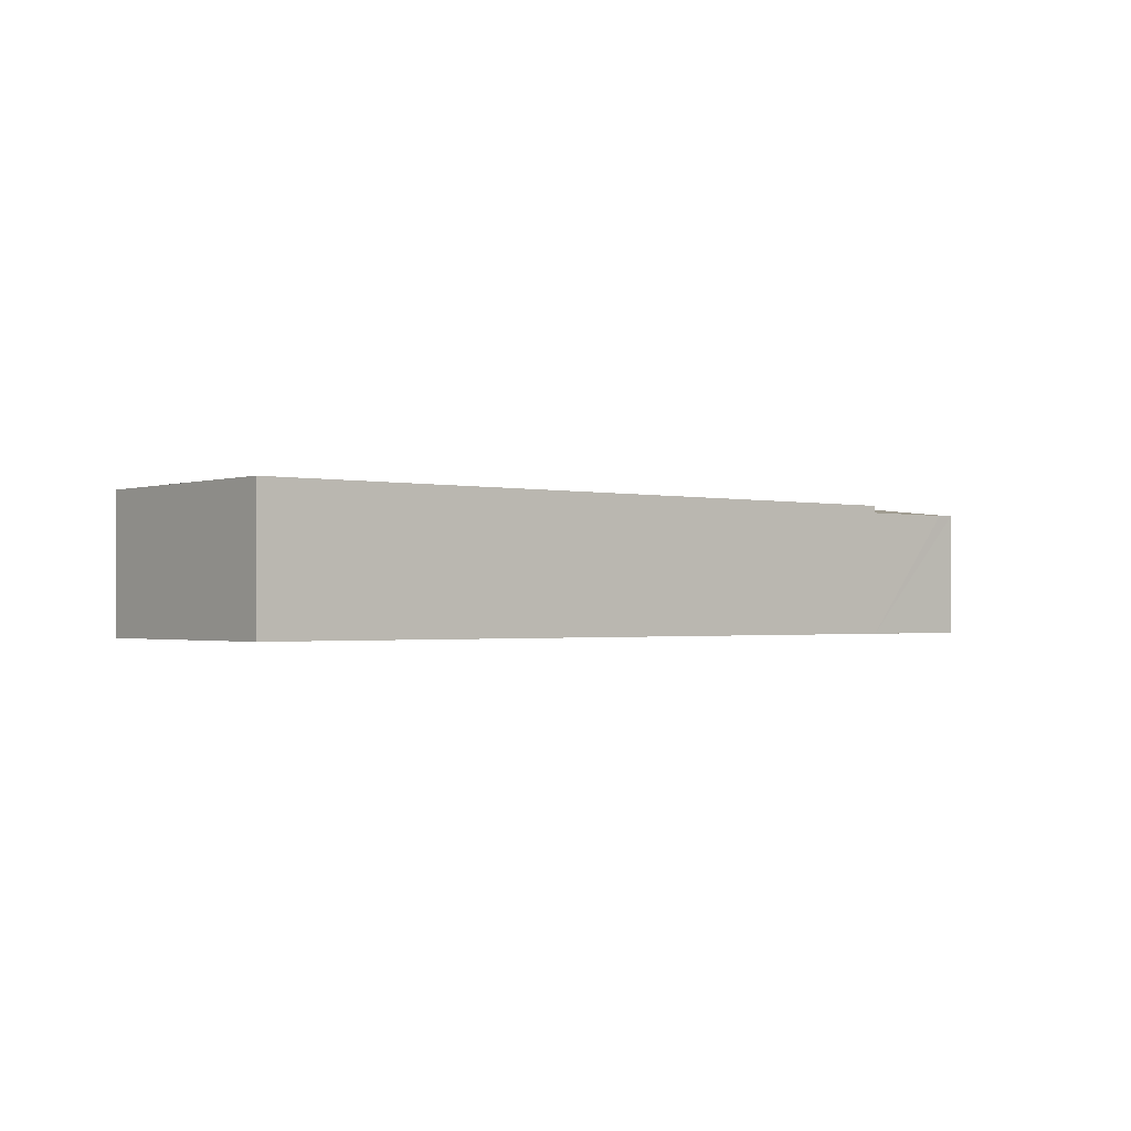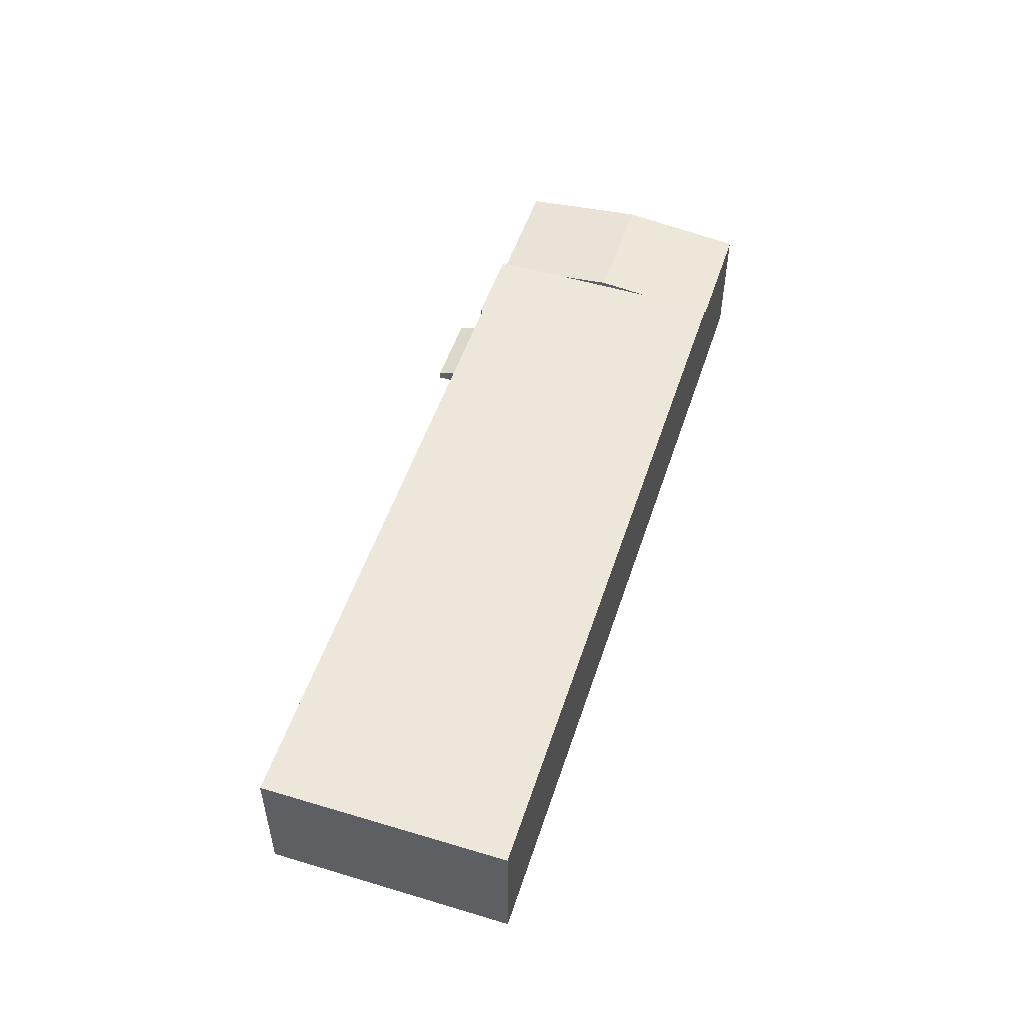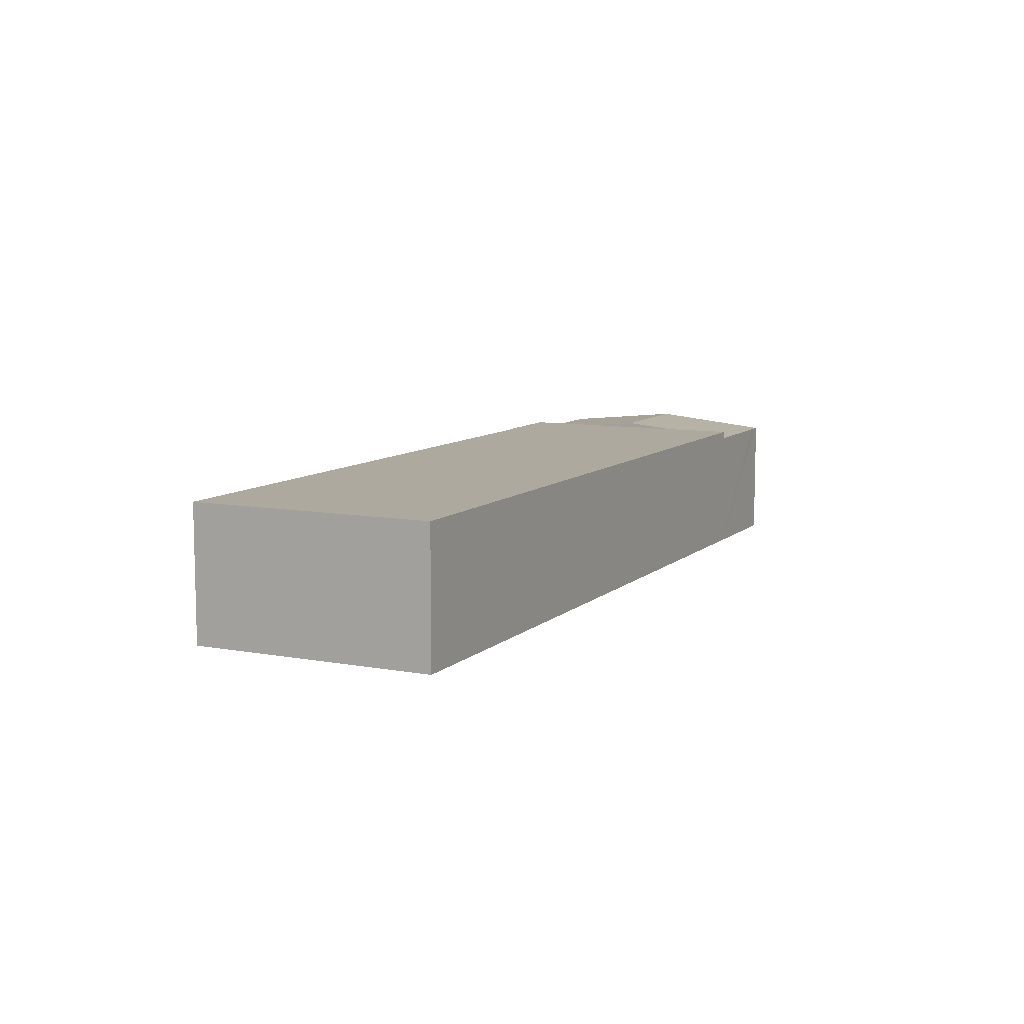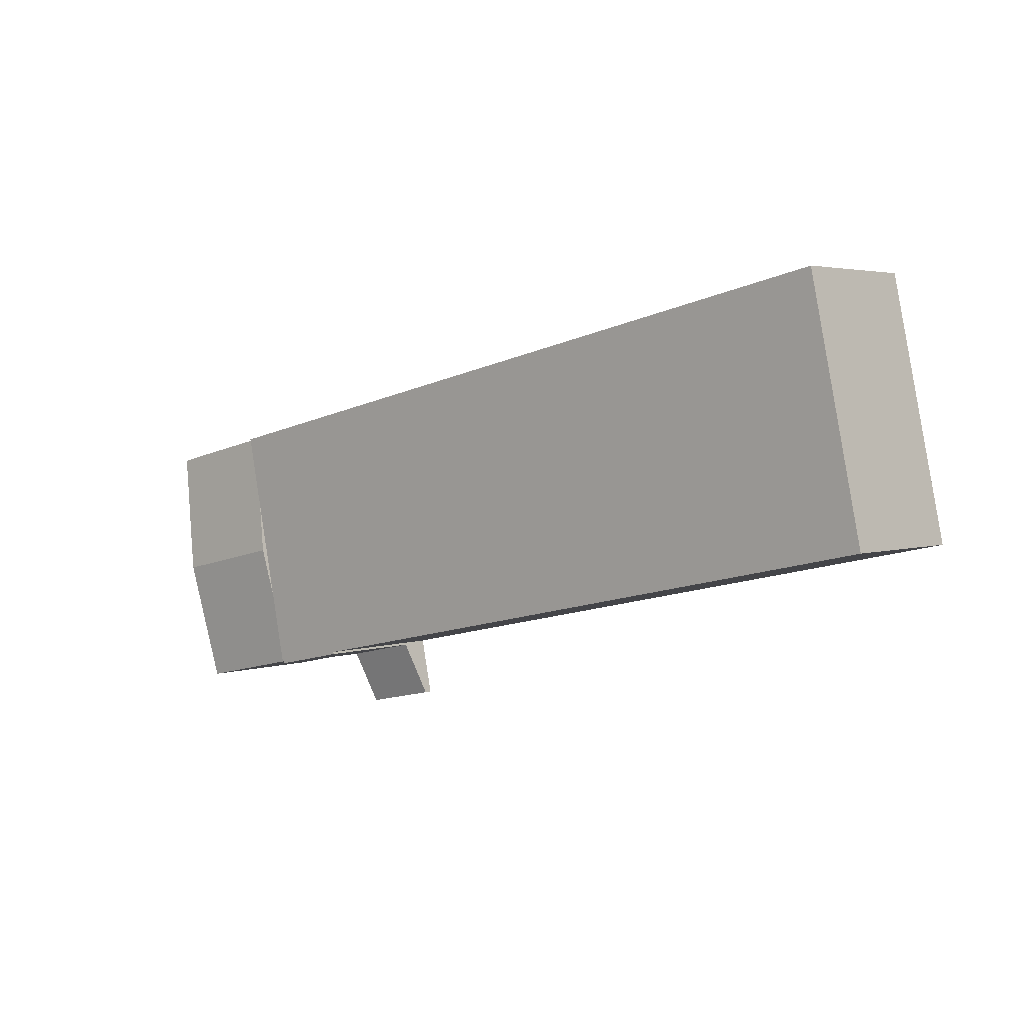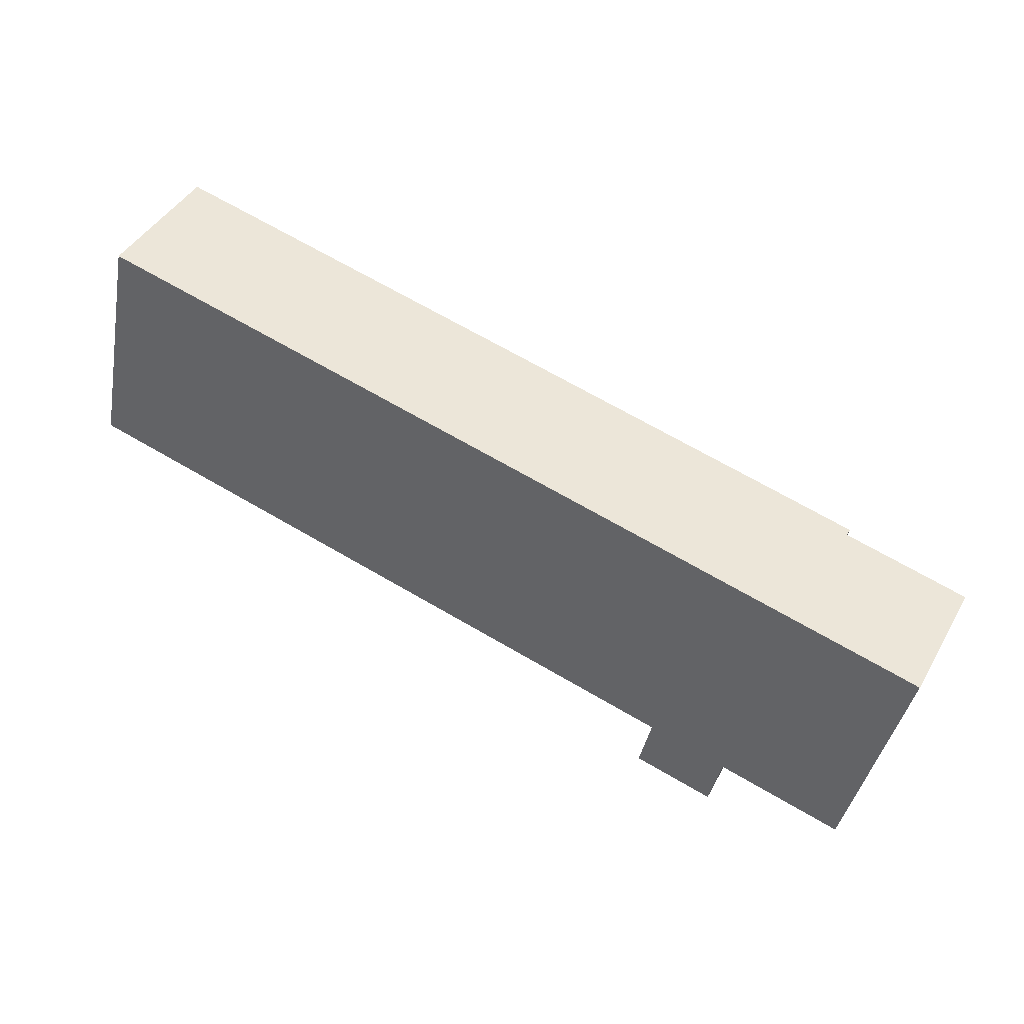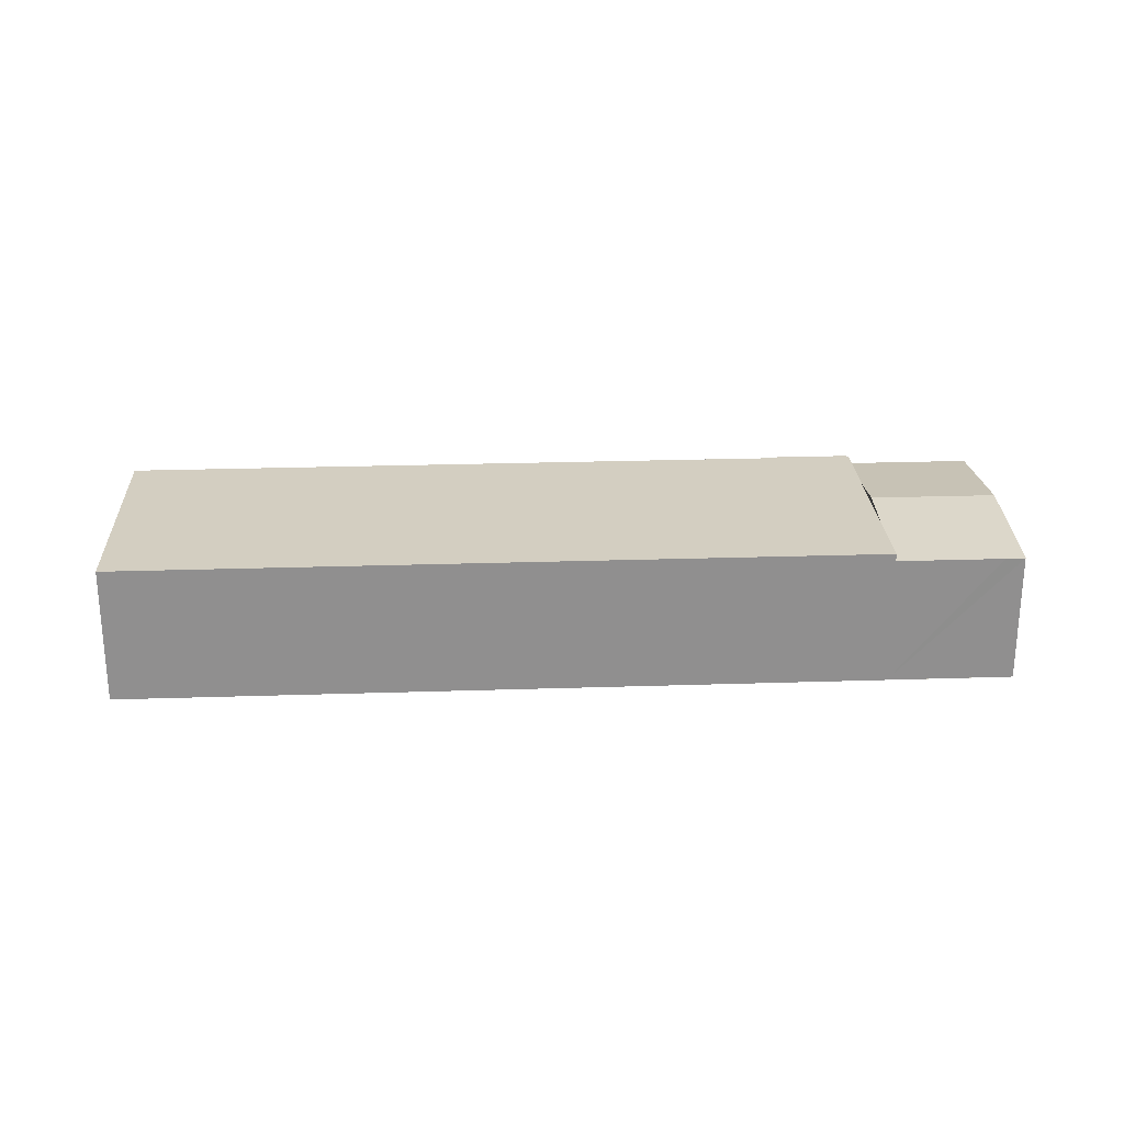
<metadata>
{"format":"obj","ext":"obj","renderer":"f3d","projection":"perspective","resolution":1024,"background":"white","views":[{"elev":-1.2,"azim":-27.4,"up":"+Y"},{"elev":51.9,"azim":-59.9,"up":"+Y"},{"elev":9.1,"azim":-51.7,"up":"+Y"},{"elev":3.3,"azim":-137.8,"up":"+Z"},{"elev":43.8,"azim":28.0,"up":"+Z"},{"elev":24.9,"azim":9.1,"up":"+Y"}]}
</metadata>
<code>
v  34.55 6.391 -7.528
v  30.83 6.391 -6.621
v  34.58 6.391 -7.411
v  30.8 6.391 -6.722
v  36.4 6.391 0.603
v  33.19 6.391 4.867
v  37.13 6.391 4.021
v  27.87 6.391 6.009
v  6.02 6.391 10.7
v  2.463 6.391 11.47
v  0 6.391 3.913e-16
v  35.91 6.391 -1.716
v  35.41 6.391 -4.035
v  34.69 6.391 -7.435
v  30.73 6.391 -6.6
v  6.02 6.391 -1.293
v  34.58 4.538e-16 -7.411
v  34.55 4.61e-16 -7.528
v  37.13 -2.462e-16 4.021
v  36.4 -3.692e-17 0.603
v  35.91 1.051e-16 -1.716
v  34.69 4.553e-16 -7.435
v  35.41 2.471e-16 -4.035
v  30.8 4.116e-16 -6.722
v  30.83 4.054e-16 -6.621
v  30.73 4.041e-16 -6.6
v  6.02 7.917e-17 -1.293
v  0 0 0
v  2.463 -7.022e-16 11.47
v  6.02 -6.554e-16 10.7
v  27.87 -3.679e-16 6.009
v  33.19 -2.98e-16 4.867
v  41.67 6.634 -2.955
v  42 6.034 2.975
v  42.89 6.035 2.774
v  37.13 6.034 4.021
v  35.91 6.634 -1.716
v  39.57 6.036 -8.483
v  40.45 6.036 -8.674
v  34.69 6.036 -7.435
v  42.89 -1.699e-16 2.774
v  42 -1.822e-16 2.975
v  41.67 1.809e-16 -2.955
v  40.45 5.311e-16 -8.674
v  39.57 5.194e-16 -8.483
v  30.26 0.361 -9.28
v  34.55 1.281 -7.528
v  34.01 0.361 -10.09
v  30.8 1.281 -6.722
v  34.01 6.175e-16 -10.09
v  30.26 5.682e-16 -9.28
g defaultobject
f 1 2 3
f 2 1 4
f 5 6 7
f 6 5 8
f 8 5 9
f 9 5 10
f 10 5 11
f 11 5 12
f 11 12 13
f 11 13 14
f 11 14 3
f 11 3 2
f 11 2 15
f 11 15 16
f 17 1 3
f 1 17 18
f 19 5 7
f 5 19 12
f 12 19 13
f 13 19 20
f 13 20 14
f 14 20 21
f 14 21 22
f 22 21 23
f 18 4 1
f 4 18 24
f 25 15 2
f 15 25 16
f 16 25 26
f 16 26 27
f 16 27 11
f 11 27 28
f 22 3 14
f 3 22 17
f 24 2 4
f 2 24 25
f 28 10 11
f 10 28 29
f 29 9 10
f 9 29 30
f 9 30 8
f 8 30 31
f 8 31 6
f 6 31 32
f 6 32 7
f 7 32 19
f 32 20 19
f 20 32 21
f 21 32 23
f 23 32 22
f 22 32 31
f 22 31 17
f 17 31 18
f 18 31 25
f 25 31 26
f 26 31 30
f 26 30 27
f 27 30 29
f 27 29 28
f 24 18 25
f 33 34 35
f 34 33 36
f 36 33 5
f 5 33 37
f 38 33 39
f 33 38 37
f 37 38 40
f 37 40 13
f 5 19 36
f 19 5 37
f 19 37 13
f 19 13 20
f 20 13 40
f 20 40 21
f 21 40 23
f 23 40 22
f 19 34 36
f 34 19 35
f 35 19 41
f 41 19 42
f 41 33 35
f 33 41 39
f 39 41 43
f 39 43 44
f 44 38 39
f 38 44 40
f 40 44 22
f 22 44 45
f 43 45 44
f 45 43 22
f 22 43 41
f 22 41 23
f 23 41 21
f 21 41 42
f 21 42 20
f 20 42 19
f 46 47 48
f 47 46 49
f 24 47 49
f 47 24 18
f 18 48 47
f 48 18 50
f 50 46 48
f 46 50 51
f 46 24 49
f 24 46 51
f 51 18 24
f 18 51 50

</code>
